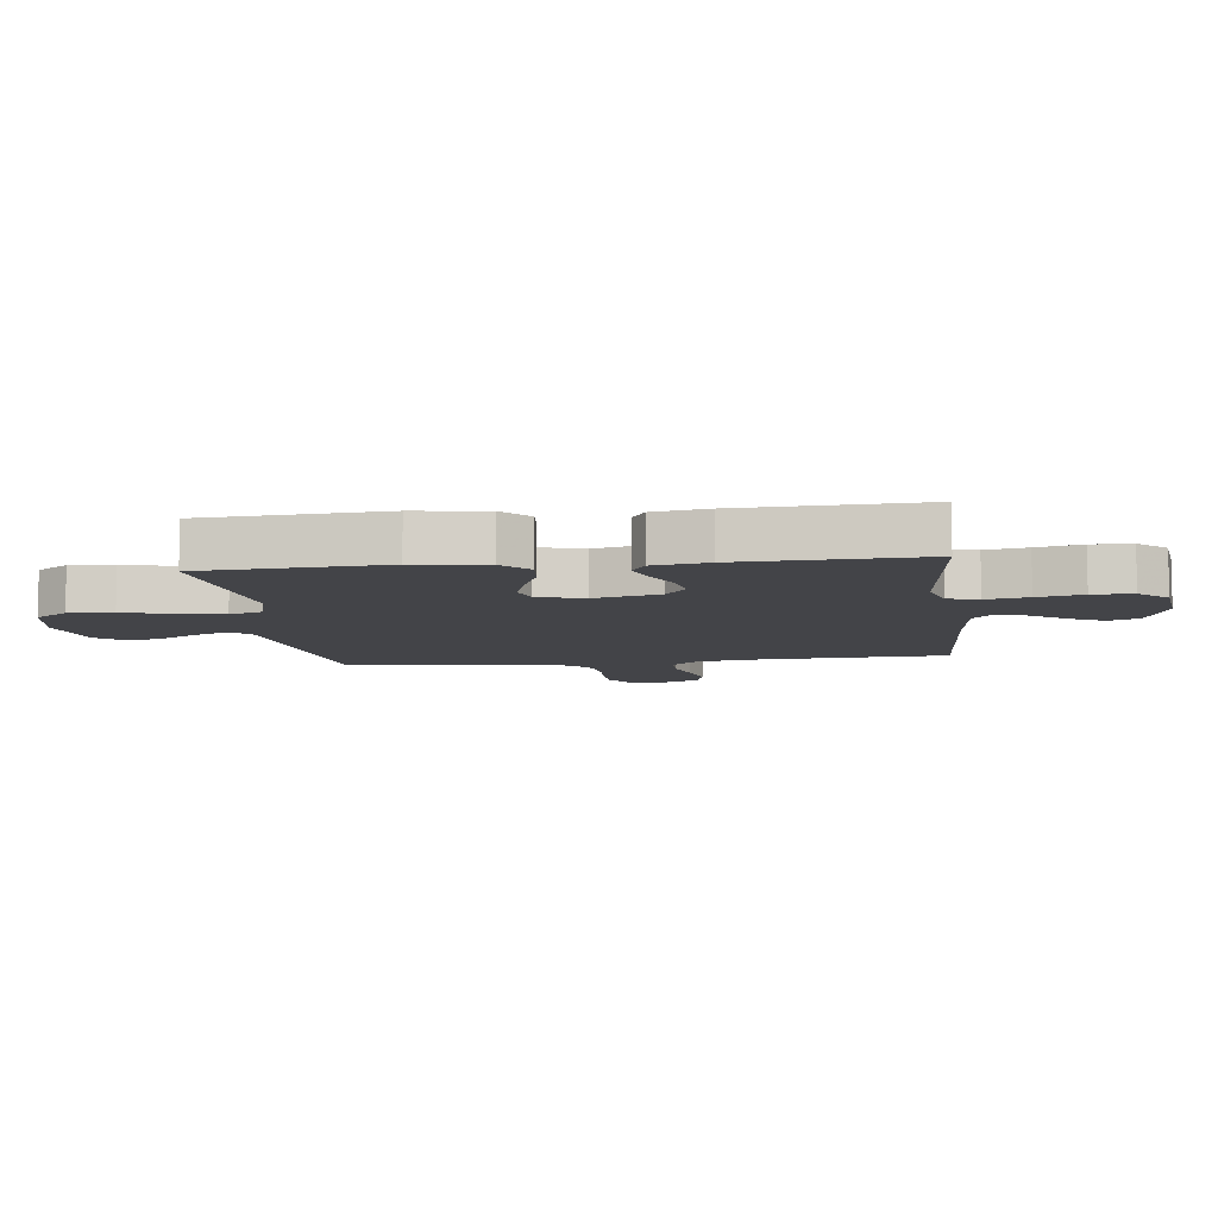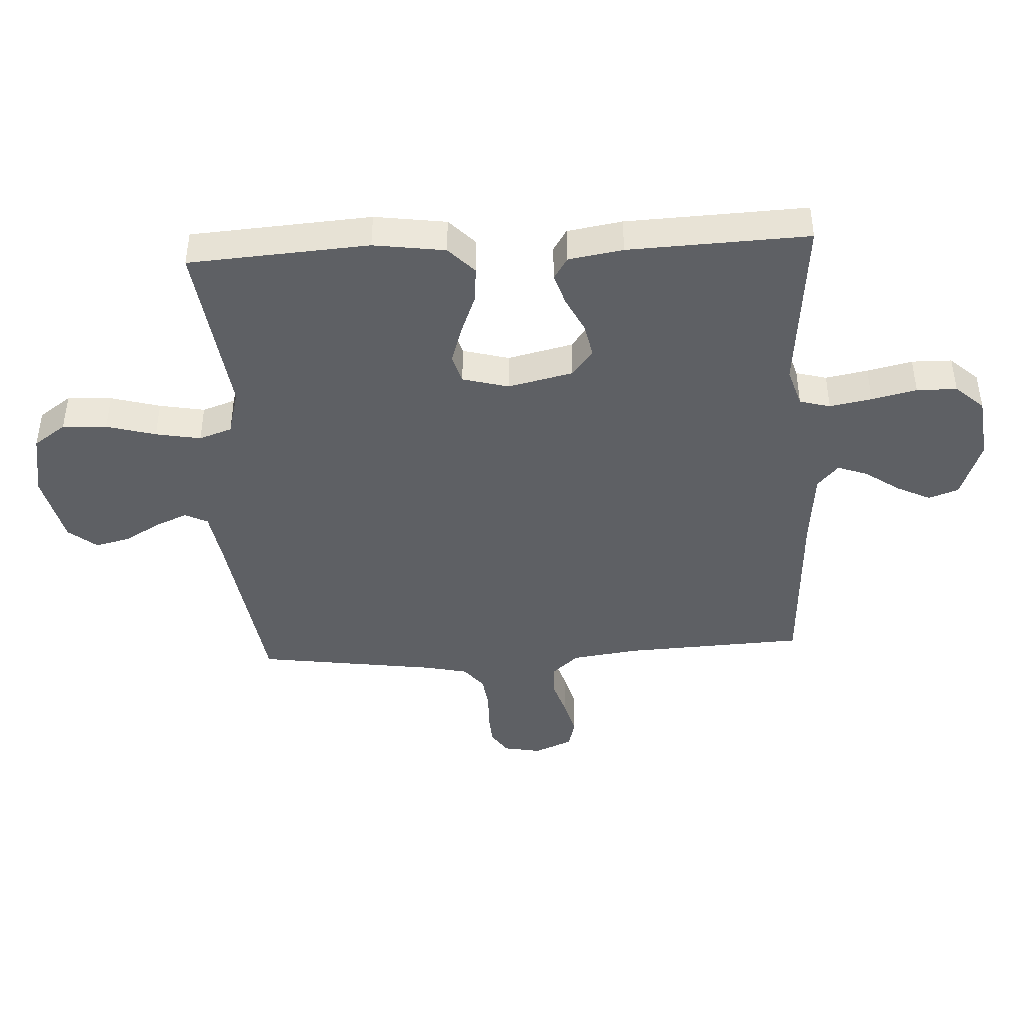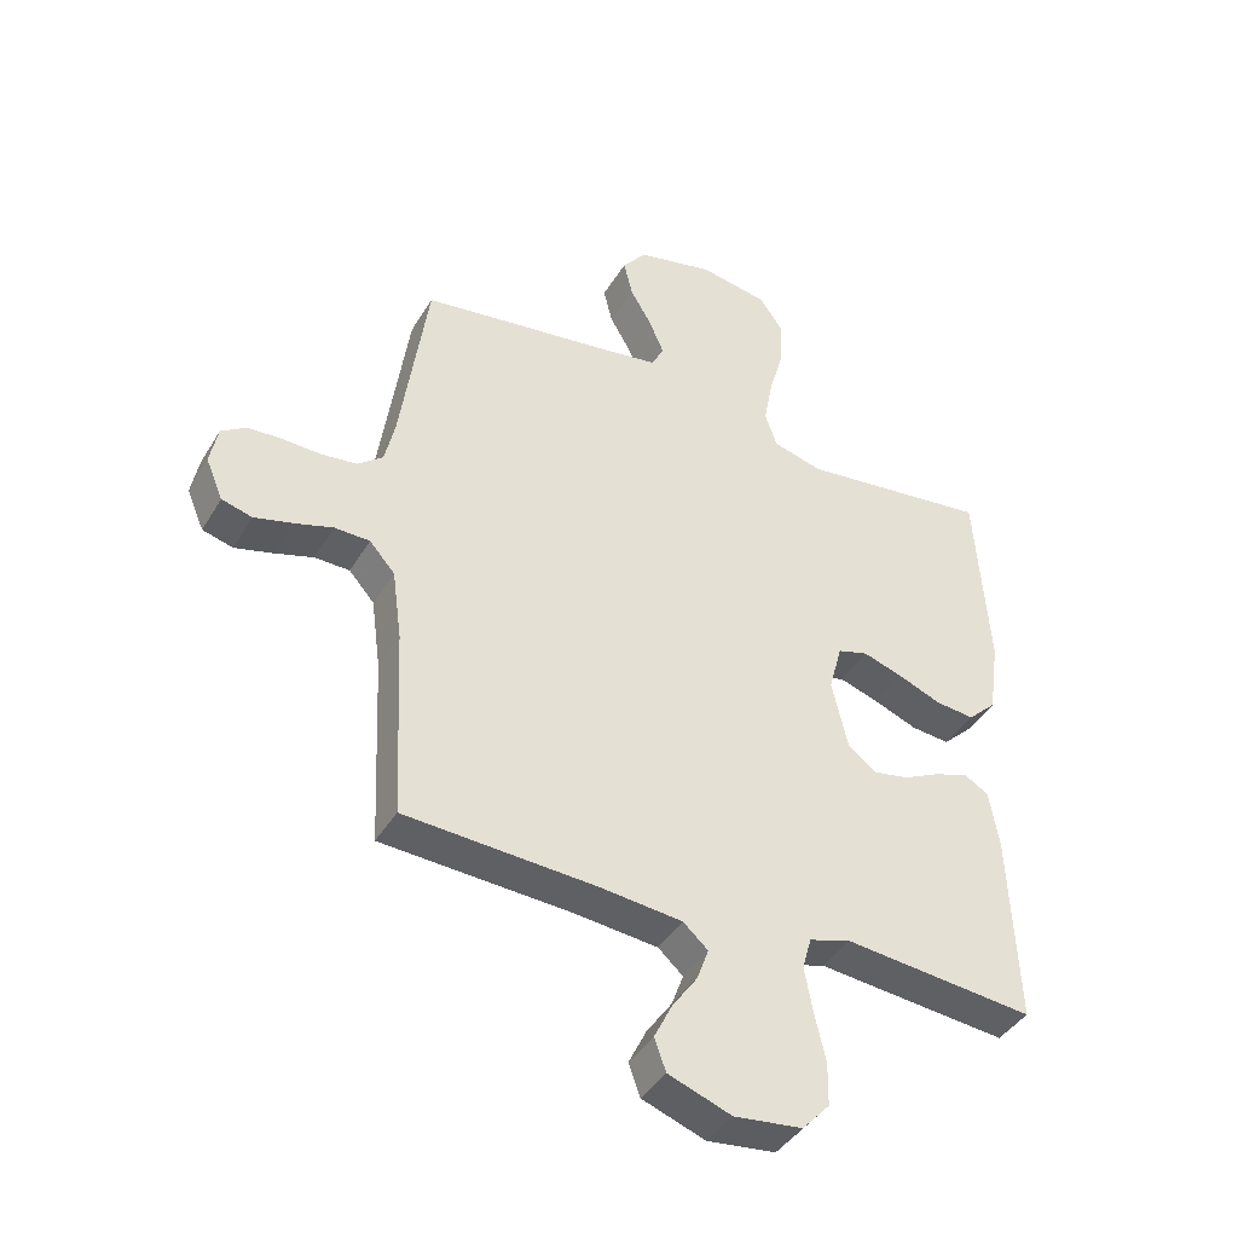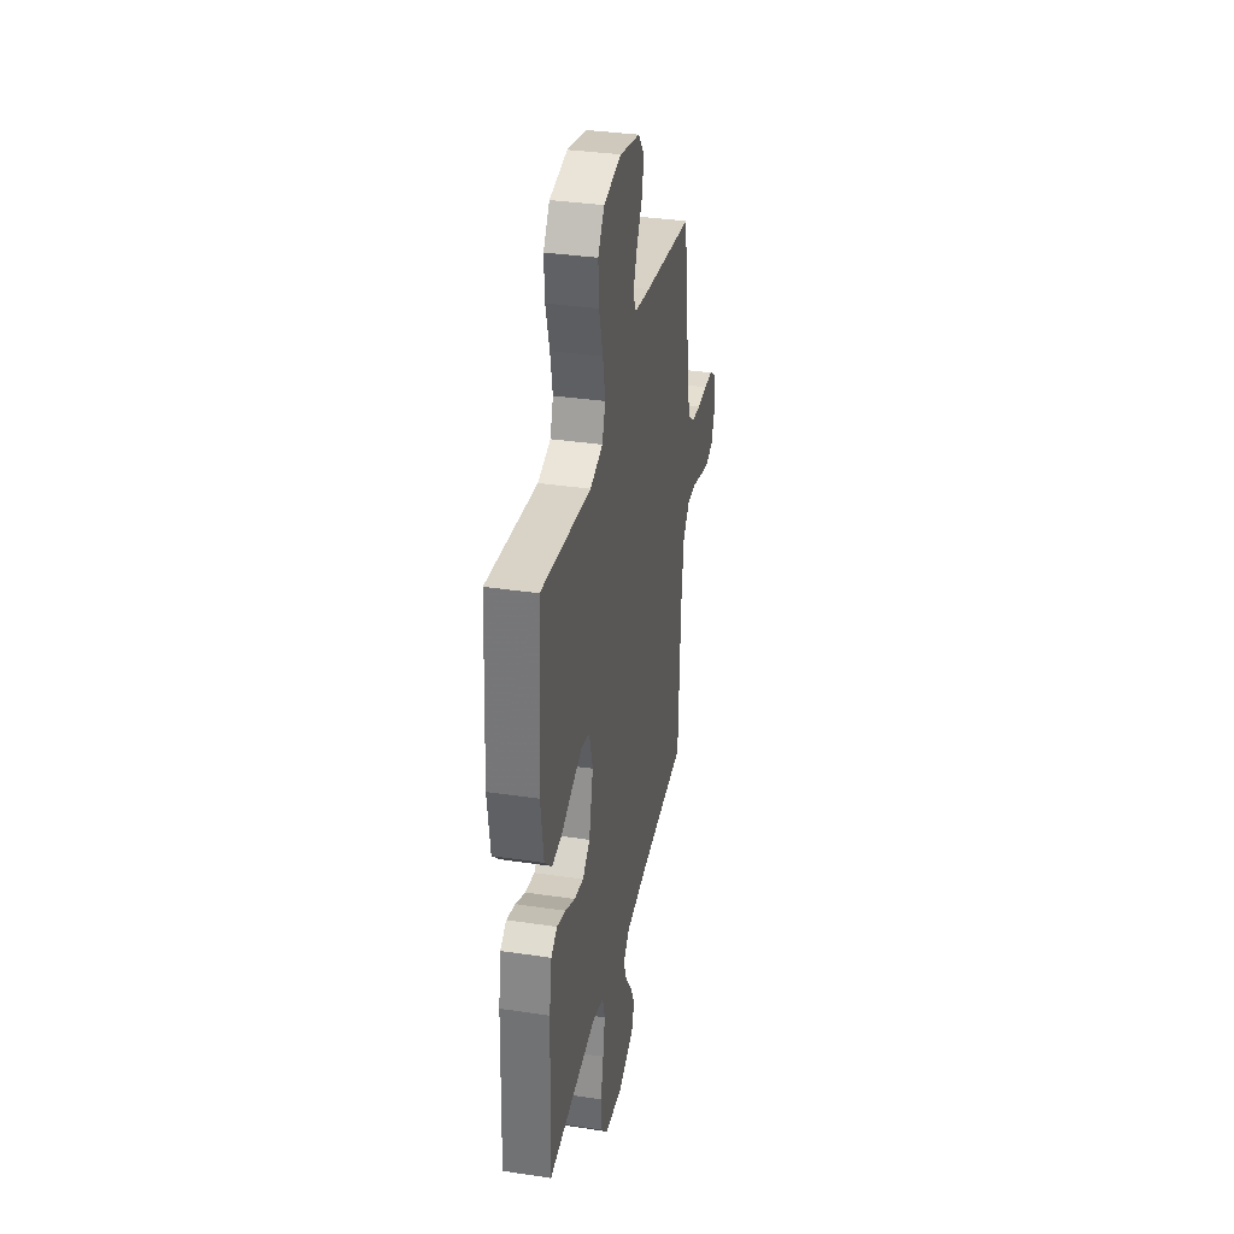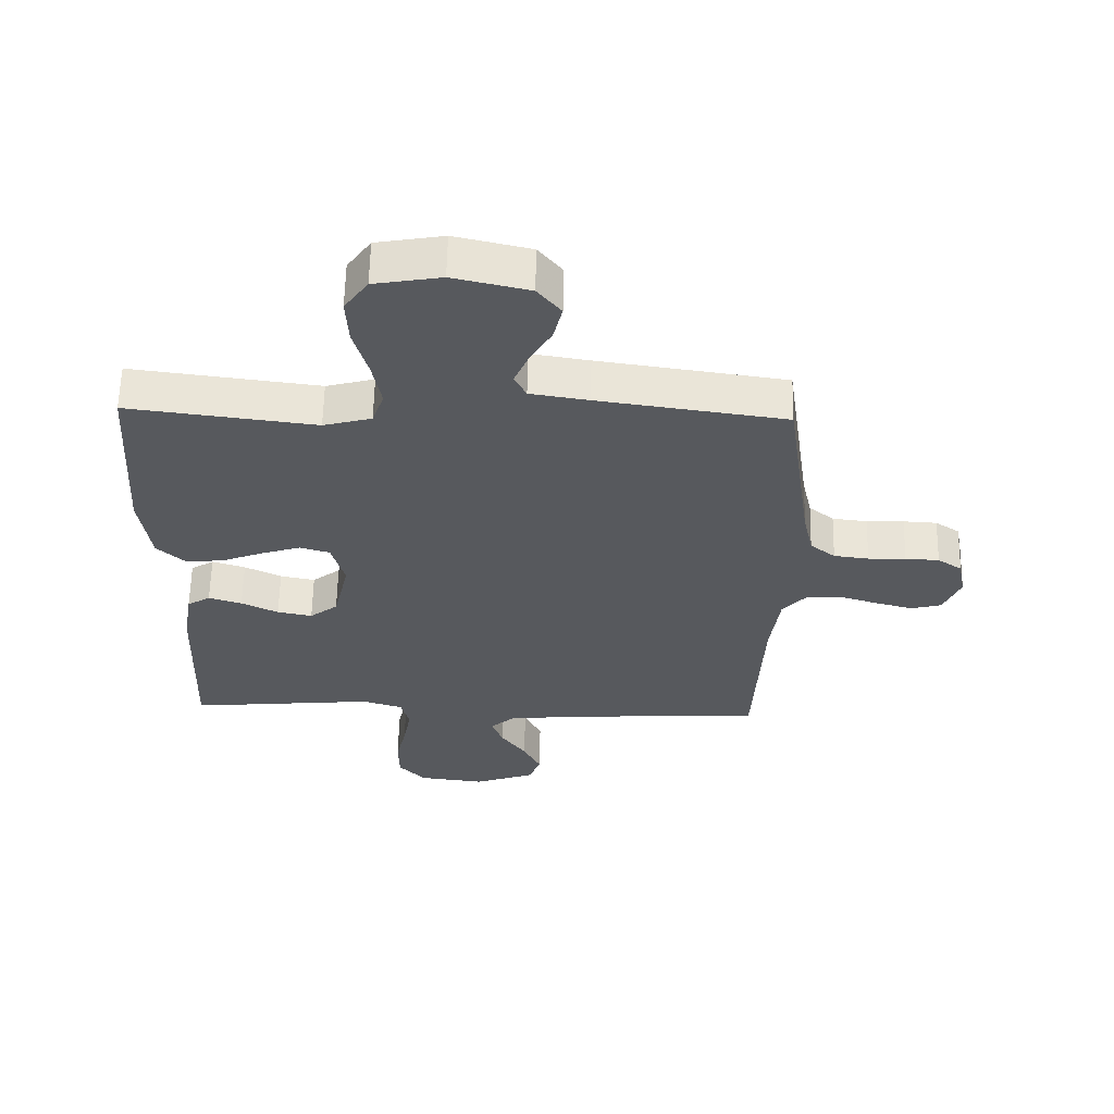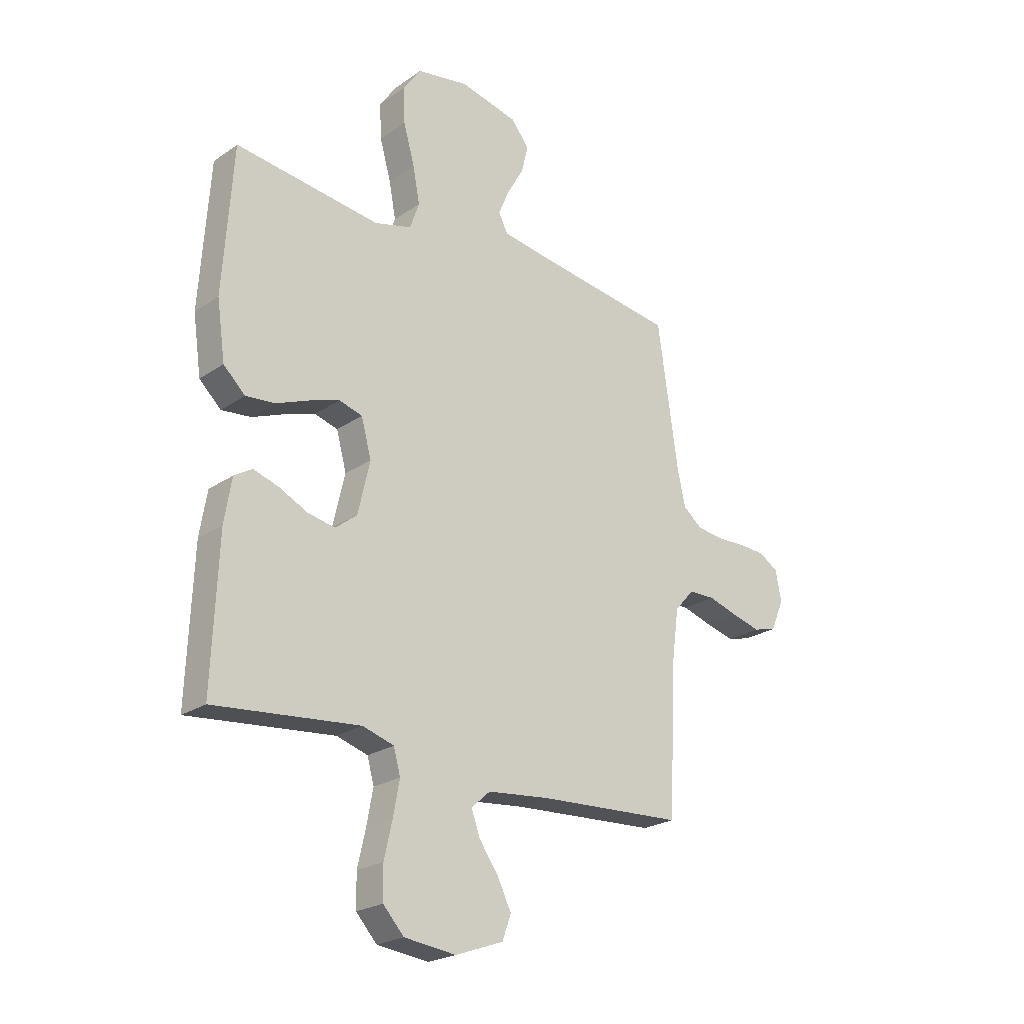
<metadata>
{"format":"obj","ext":"obj","renderer":"f3d","projection":"perspective","resolution":1024,"background":"white","views":[{"elev":-8.2,"azim":96.9,"up":"+Y"},{"elev":-42.9,"azim":93.2,"up":"+Y"},{"elev":-41.5,"azim":-28.5,"up":"+Z"},{"elev":35.0,"azim":101.3,"up":"+Z"},{"elev":60.5,"azim":-178.8,"up":"+Z"},{"elev":-23.2,"azim":139.0,"up":"+Z"}]}
</metadata>
<code>
v -0.5 0.07 -0.5
v -0.514 0.07 -0.2
v -0.529 0.07 -0.088
v -0.569 0.07 -0.043
v -0.624 0.07 -0.042
v -0.685 0.07 -0.061
v -0.745 0.07 -0.077
v -0.793 0.07 -0.064
v -0.82 0.07 0
v -0.808 0.07 0.062
v -0.769 0.07 0.088
v -0.715 0.07 0.091
v -0.655 0.07 0.089
v -0.599 0.07 0.096
v -0.559 0.07 0.128
v -0.543 0.07 0.2
v -0.5 0.07 0.5
v -0.2 0.07 0.543
v -0.107 0.07 0.558
v -0.088 0.07 0.596
v -0.111 0.07 0.65
v -0.145 0.07 0.709
v -0.159 0.07 0.767
v -0.121 0.07 0.814
v 0 0.07 0.842
v 0.107 0.07 0.823
v 0.145 0.07 0.769
v 0.141 0.07 0.695
v 0.118 0.07 0.613
v 0.104 0.07 0.538
v 0.123 0.07 0.483
v 0.2 0.07 0.462
v 0.5 0.07 0.5
v 0.52 0.07 0.2
v 0.503 0.07 0.081
v 0.458 0.07 0.038
v 0.397 0.07 0.044
v 0.329 0.07 0.071
v 0.267 0.07 0.091
v 0.219 0.07 0.077
v 0.198 0.07 0
v 0.223 0.07 -0.108
v 0.268 0.07 -0.143
v 0.324 0.07 -0.132
v 0.383 0.07 -0.103
v 0.436 0.07 -0.086
v 0.473 0.07 -0.109
v 0.488 0.07 -0.2
v 0.5 0.07 -0.5
v 0.2 0.07 -0.471
v 0.135 0.07 -0.491
v 0.121 0.07 -0.542
v 0.134 0.07 -0.612
v 0.151 0.07 -0.687
v 0.15 0.07 -0.754
v 0.107 0.07 -0.801
v 0 0.07 -0.814
v -0.099 0.07 -0.778
v -0.117 0.07 -0.728
v -0.089 0.07 -0.671
v -0.049 0.07 -0.614
v -0.031 0.07 -0.564
v -0.07 0.07 -0.529
v -0.2 0.07 -0.516
v -0.5 0 -0.5
v -0.514 0 -0.2
v -0.529 0 -0.088
v -0.569 0 -0.043
v -0.624 0 -0.042
v -0.685 0 -0.061
v -0.745 0 -0.077
v -0.793 0 -0.064
v -0.82 0 0
v -0.808 0 0.062
v -0.769 0 0.088
v -0.715 0 0.091
v -0.655 0 0.089
v -0.599 0 0.096
v -0.559 0 0.128
v -0.543 0 0.2
v -0.5 0 0.5
v -0.2 0 0.543
v -0.107 0 0.558
v -0.088 0 0.596
v -0.111 0 0.65
v -0.145 0 0.709
v -0.159 0 0.767
v -0.121 0 0.814
v 0 0 0.842
v 0.107 0 0.823
v 0.145 0 0.769
v 0.141 0 0.695
v 0.118 0 0.613
v 0.104 0 0.538
v 0.123 0 0.483
v 0.2 0 0.462
v 0.5 0 0.5
v 0.52 0 0.2
v 0.503 0 0.081
v 0.458 0 0.038
v 0.397 0 0.044
v 0.329 0 0.071
v 0.267 0 0.091
v 0.219 0 0.077
v 0.198 0 0
v 0.223 0 -0.108
v 0.268 0 -0.143
v 0.324 0 -0.132
v 0.383 0 -0.103
v 0.436 0 -0.086
v 0.473 0 -0.109
v 0.488 0 -0.2
v 0.5 0 -0.5
v 0.2 0 -0.471
v 0.135 0 -0.491
v 0.121 0 -0.542
v 0.134 0 -0.612
v 0.151 0 -0.687
v 0.15 0 -0.754
v 0.107 0 -0.801
v 0 0 -0.814
v -0.099 0 -0.778
v -0.117 0 -0.728
v -0.089 0 -0.671
v -0.049 0 -0.614
v -0.031 0 -0.564
v -0.07 0 -0.529
v -0.2 0 -0.516
f 59 60 61
f 58 59 61
f 57 58 61
f 56 57 61
f 55 56 61
f 54 55 61
f 53 54 61
f 52 53 61 62
f 51 52 62 63
f 48 49 50
f 47 48 50
f 46 47 50
f 45 46 50
f 44 45 50
f 51 63 64
f 50 51 64
f 44 50 64
f 43 44 64
f 36 37 38
f 35 36 38
f 34 35 38
f 33 34 38
f 32 33 38
f 31 32 38 39
f 27 28 29
f 26 27 29
f 25 26 29
f 24 25 29
f 23 24 29
f 22 23 29
f 21 22 29
f 20 21 29 30
f 19 20 30 31
f 16 17 18
f 31 39 40
f 19 31 40
f 18 19 40
f 16 18 40
f 15 16 40
f 11 12 13
f 10 11 13
f 9 10 13
f 8 9 13
f 7 8 13
f 6 7 13
f 5 6 13
f 4 5 13 14
f 64 1 2
f 43 64 2
f 42 43 2
f 15 40 41
f 14 15 41
f 4 14 41
f 3 4 41
f 2 3 41 42
f 125 124 123
f 125 123 122
f 125 122 121
f 125 121 120
f 125 120 119
f 125 119 118
f 125 118 117
f 126 125 117 116
f 127 126 116 115
f 114 113 112
f 114 112 111
f 114 111 110
f 114 110 109
f 114 109 108
f 128 127 115
f 128 115 114
f 128 114 108
f 128 108 107
f 102 101 100
f 102 100 99
f 102 99 98
f 102 98 97
f 102 97 96
f 103 102 96 95
f 93 92 91
f 93 91 90
f 93 90 89
f 93 89 88
f 93 88 87
f 93 87 86
f 93 86 85
f 94 93 85 84
f 95 94 84 83
f 82 81 80
f 104 103 95
f 104 95 83
f 104 83 82
f 104 82 80
f 104 80 79
f 77 76 75
f 77 75 74
f 77 74 73
f 77 73 72
f 77 72 71
f 77 71 70
f 77 70 69
f 78 77 69 68
f 66 65 128
f 66 128 107
f 66 107 106
f 105 104 79
f 105 79 78
f 105 78 68
f 105 68 67
f 106 105 67 66
f 1 65 66 2
f 2 66 67 3
f 3 67 68 4
f 4 68 69 5
f 5 69 70 6
f 6 70 71 7
f 7 71 72 8
f 8 72 73 9
f 9 73 74 10
f 10 74 75 11
f 11 75 76 12
f 12 76 77 13
f 13 77 78 14
f 14 78 79 15
f 15 79 80 16
f 16 80 81 17
f 17 81 82 18
f 18 82 83 19
f 19 83 84 20
f 20 84 85 21
f 21 85 86 22
f 22 86 87 23
f 23 87 88 24
f 24 88 89 25
f 25 89 90 26
f 26 90 91 27
f 27 91 92 28
f 28 92 93 29
f 29 93 94 30
f 30 94 95 31
f 31 95 96 32
f 32 96 97 33
f 33 97 98 34
f 34 98 99 35
f 35 99 100 36
f 36 100 101 37
f 37 101 102 38
f 38 102 103 39
f 39 103 104 40
f 40 104 105 41
f 41 105 106 42
f 42 106 107 43
f 43 107 108 44
f 44 108 109 45
f 45 109 110 46
f 46 110 111 47
f 47 111 112 48
f 48 112 113 49
f 49 113 114 50
f 50 114 115 51
f 51 115 116 52
f 52 116 117 53
f 53 117 118 54
f 54 118 119 55
f 55 119 120 56
f 56 120 121 57
f 57 121 122 58
f 58 122 123 59
f 59 123 124 60
f 60 124 125 61
f 61 125 126 62
f 62 126 127 63
f 63 127 128 64
f 64 128 65 1

</code>
